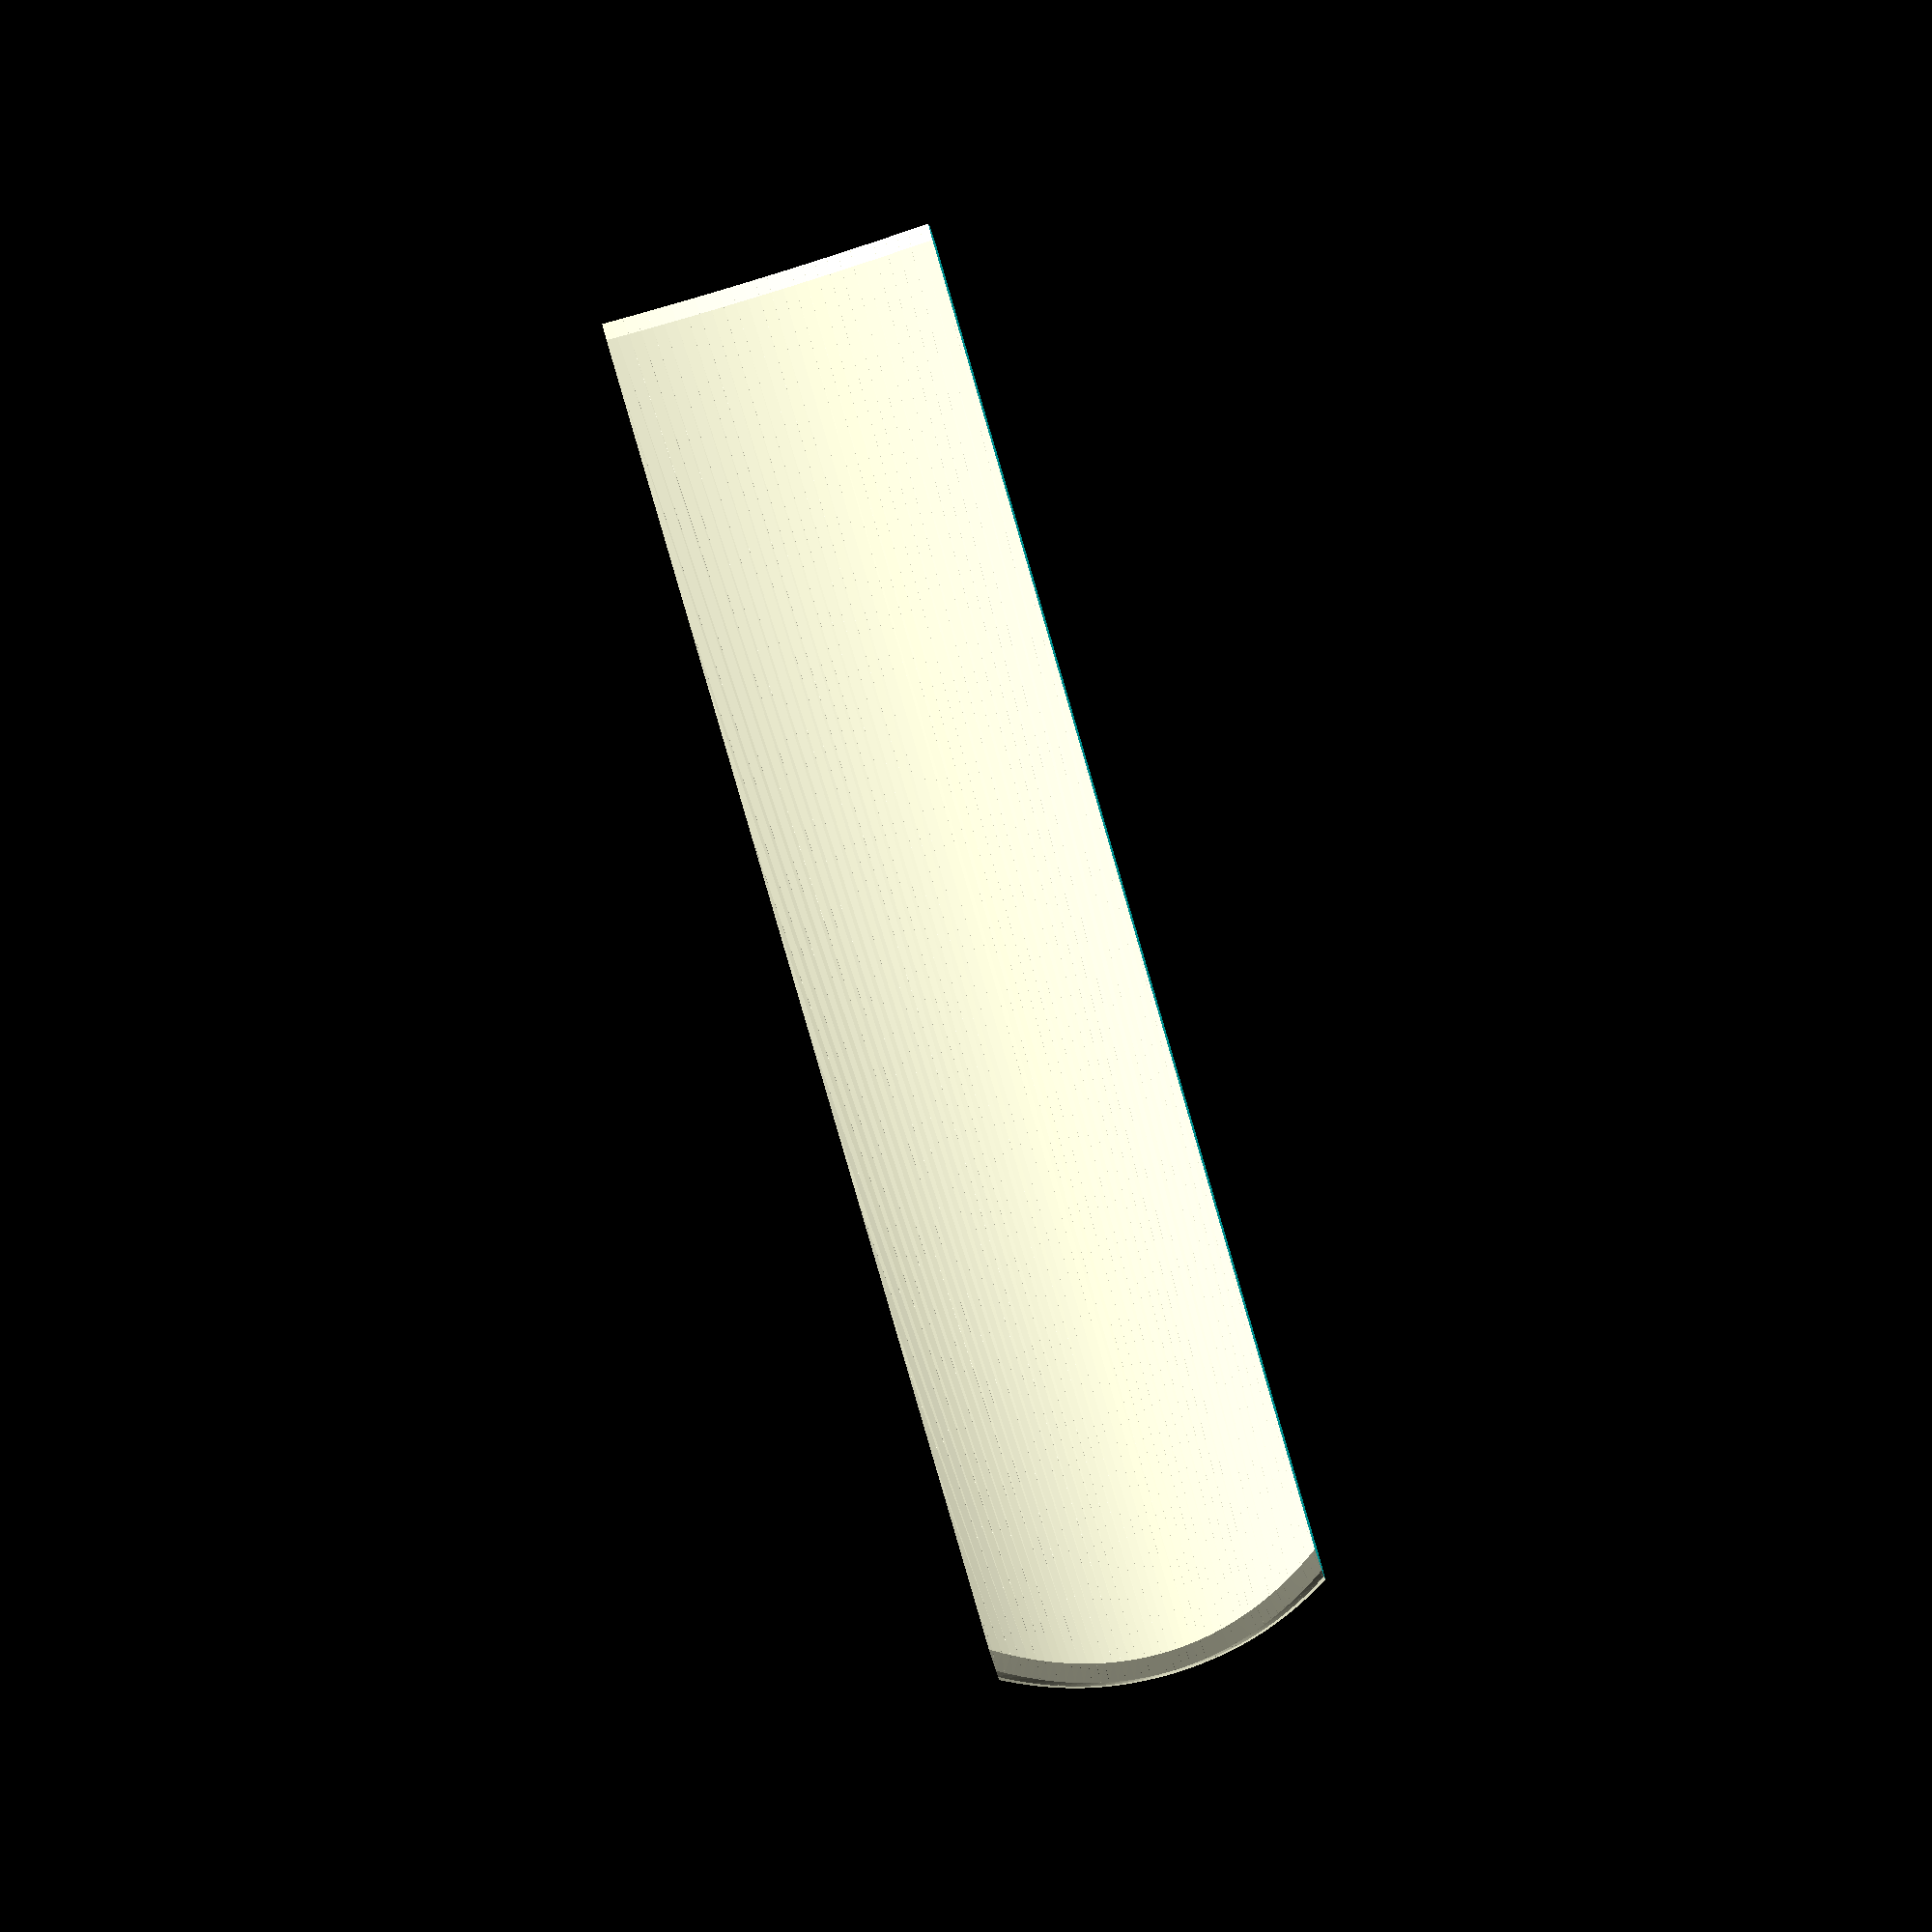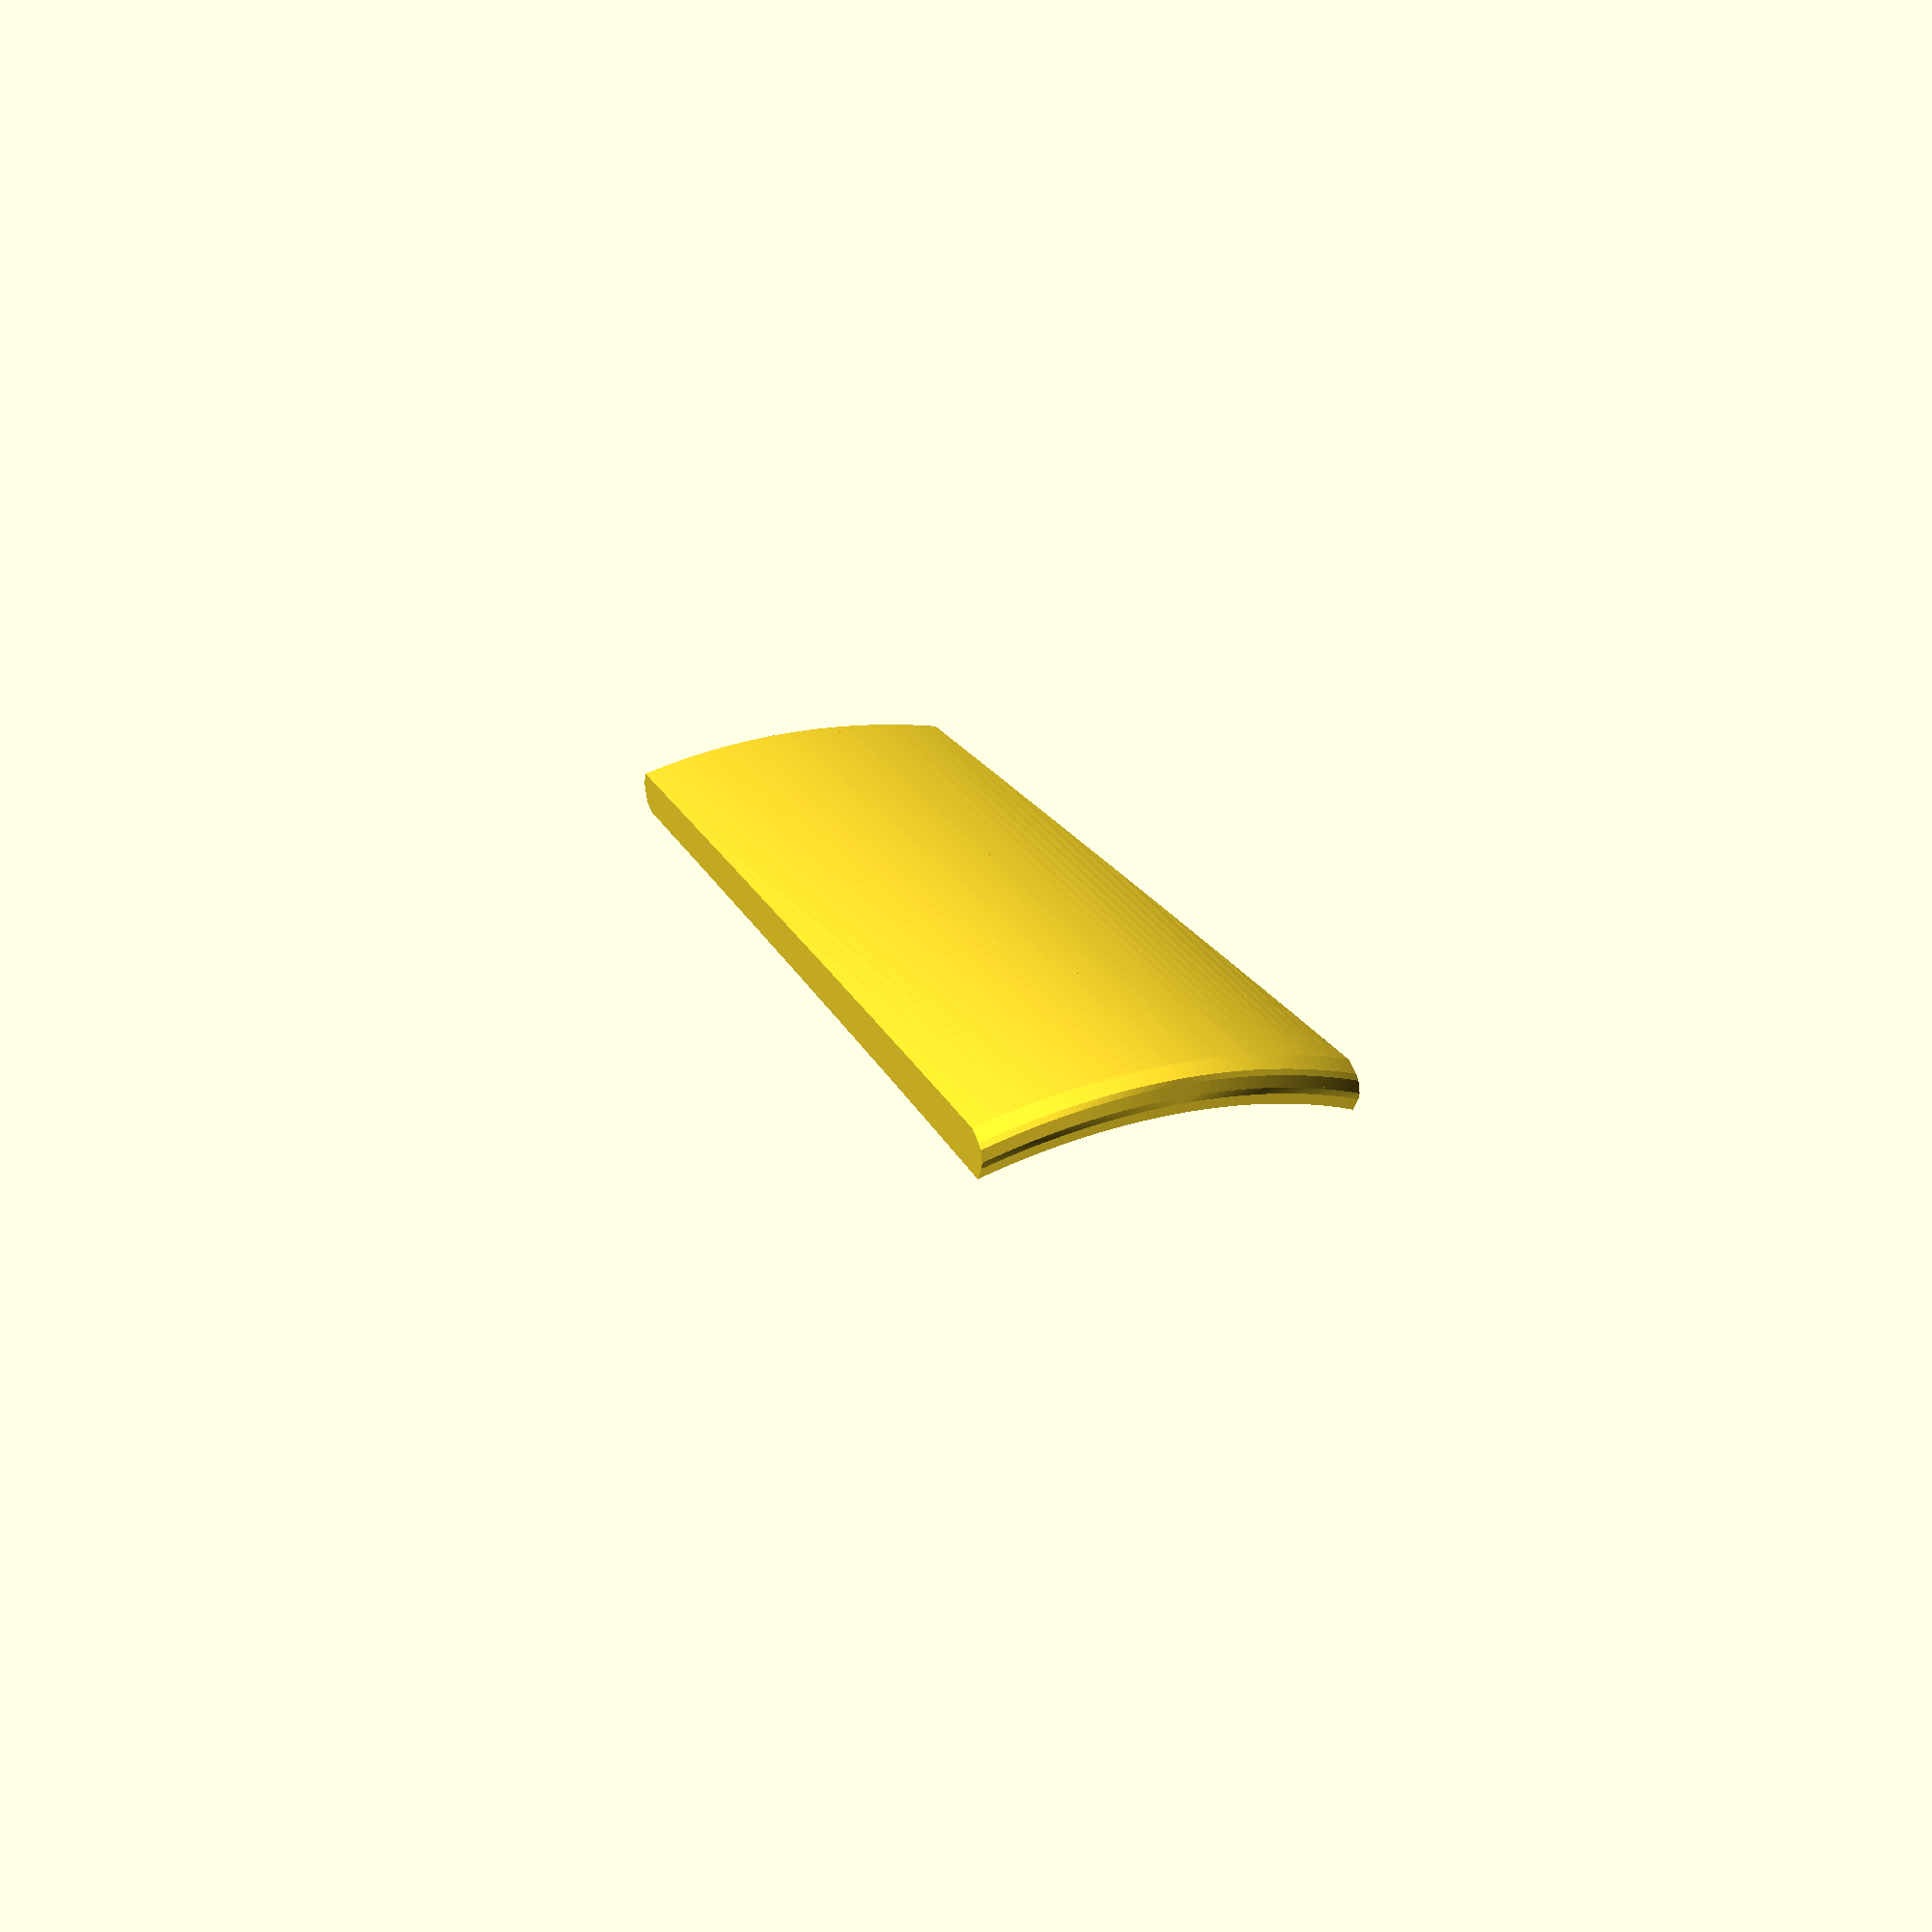
<openscad>
//Length of the shoe horns straight part in mm
height=120;

//Thickness of the shoe horn in mm
thick=3.5;

//Diameter of the hole to hang it
holesize=0;

//Radius of the circle for the main curvature at the end of the shoe horn
rad=40;

//Radius multiplier for the middle part of the shoe horn (make it flatter in the middle)
rad_multiplier1=1.5;

//Radius multiplier for the top end (make it even flatter and move it further out)
rad_multiplier2=1.75;

//How many degree from one face of the curvature to the next (bigger for faster rendering)
angle_step=1;

//Faces for the rounding at the ends of the shoe horn
/* faces=10; */

// preview[view:left, tilt:side]

/* [Hidden] */

/*
Shoe Horn
Version C, November 2014
Written by MC Geisler (mcgenki at gmail dot com)

This is the baby sized version... Customize it to suit a yeti.

Have fun!

License: Attribution-NonCommercial-ShareAlike 4.0 International (CC BY-NC-SA 4.0)
You are free to:
    Share - copy and redistribute the material in any medium or format
    Adapt - remix, transform, and build upon the material
Under the following terms:
    Attribution - You must give appropriate credit, provide a link to the license, and indicate if changes were made. 
    You may do so in any reasonable manner, but not in any way that suggests the licensor endorses you or your use.
    NonCommercial - You may not use the material for commercial purposes.
    ShareAlike - If you remix, transform, or build upon the material, you must distribute your contributions under the same license as the original. 
*/

width=rad*0.75;

/* $fs = 0.4; */
/* $fa = 1; */

module stickballs(rot,low_z,high_z,low_r,high_r,round_low)
{
	rotate([0,0,rot])
		{
			translate([-low_r,0,low_z+(1-cos(rot))*round_low])
				sphere(r=thick/2);

			translate([-high_r,0,high_z])
				sphere(r=thick/2);
		}
}

//lower part
module stickballslong(rot)
{
	stickballs(rot,-height/2,height/2,rad,rad*rad_multiplier1,height/2);
}

//upper part
module stickballsshort(rot)
{
	stickballs(rot,height/2,height/2+height*.1,rad*rad_multiplier1,rad*rad_multiplier2,0);
}

module shoehorn(length)
{
	angle=45;

	cutsize=max(length,thick,rad,width)*2+2*rad;
	difference()
	{
		union()
		{
			for(i=[-angle:angle_step:angle-angle_step])
			{
				hull()
				{
					stickballslong(i);
					stickballslong(i+angle_step);
				}
				hull()
				{
//					stickballsshort(i);
//					stickballsshort(i+angle_step);
				}
			}
		}
		translate([0,cutsize/2+width/2,0])
			cube(cutsize+2,center=true);
		translate([0,-(cutsize/2+width/2),0])
			cube(cutsize+2,center=true);
		translate([-rad*rad_multiplier1,0,height/2])
			rotate([0,45,0])
				rotate([0,0,45])
					cylinder(d=holesize, h=thick*50, center=true);
	}
}

rotate([90,0,0])
	shoehorn(height);


</openscad>
<views>
elev=261.4 azim=286.1 roll=252.7 proj=o view=wireframe
elev=322.3 azim=57.8 roll=74.0 proj=p view=solid
</views>
